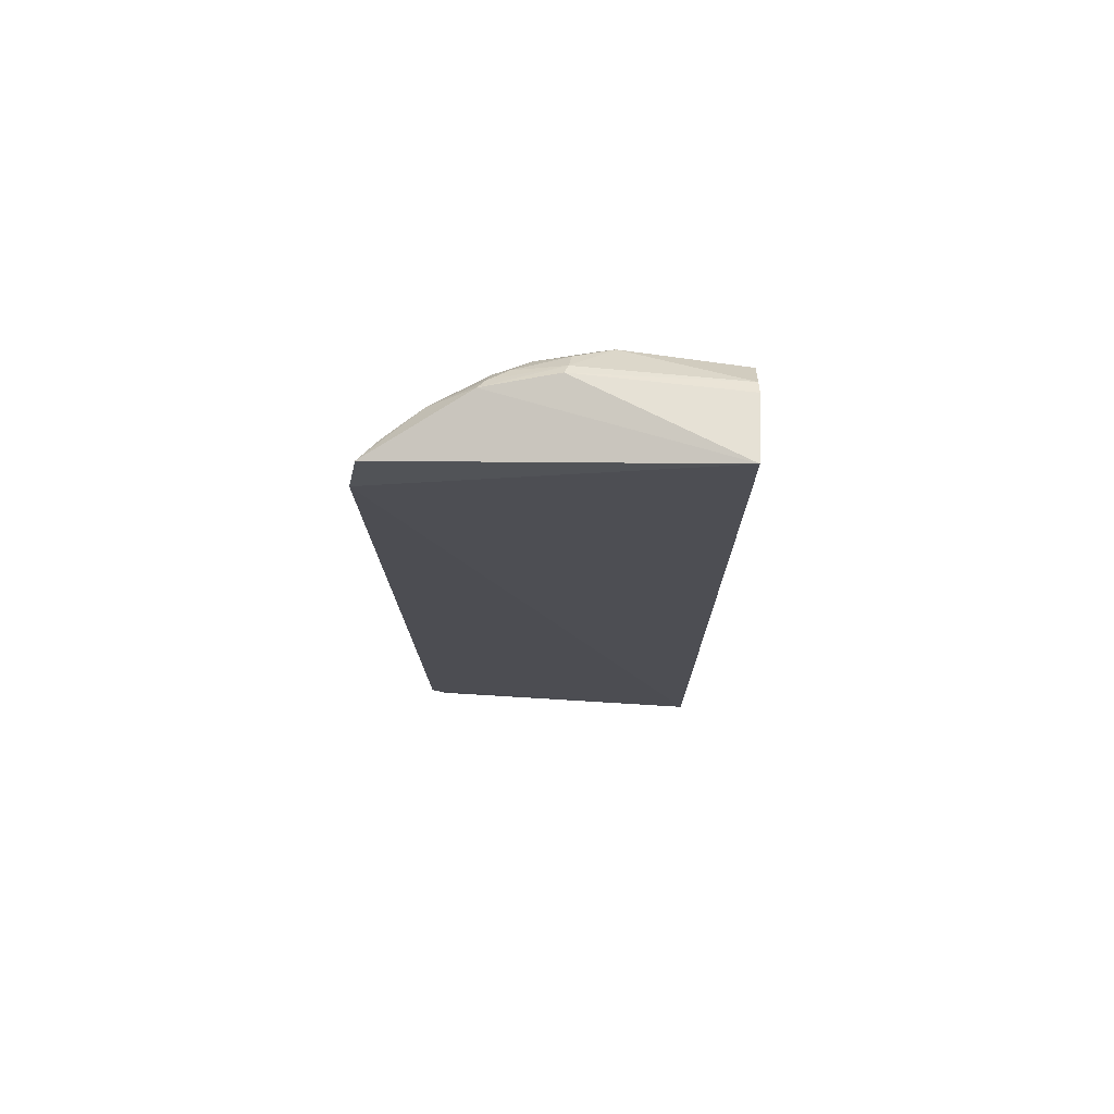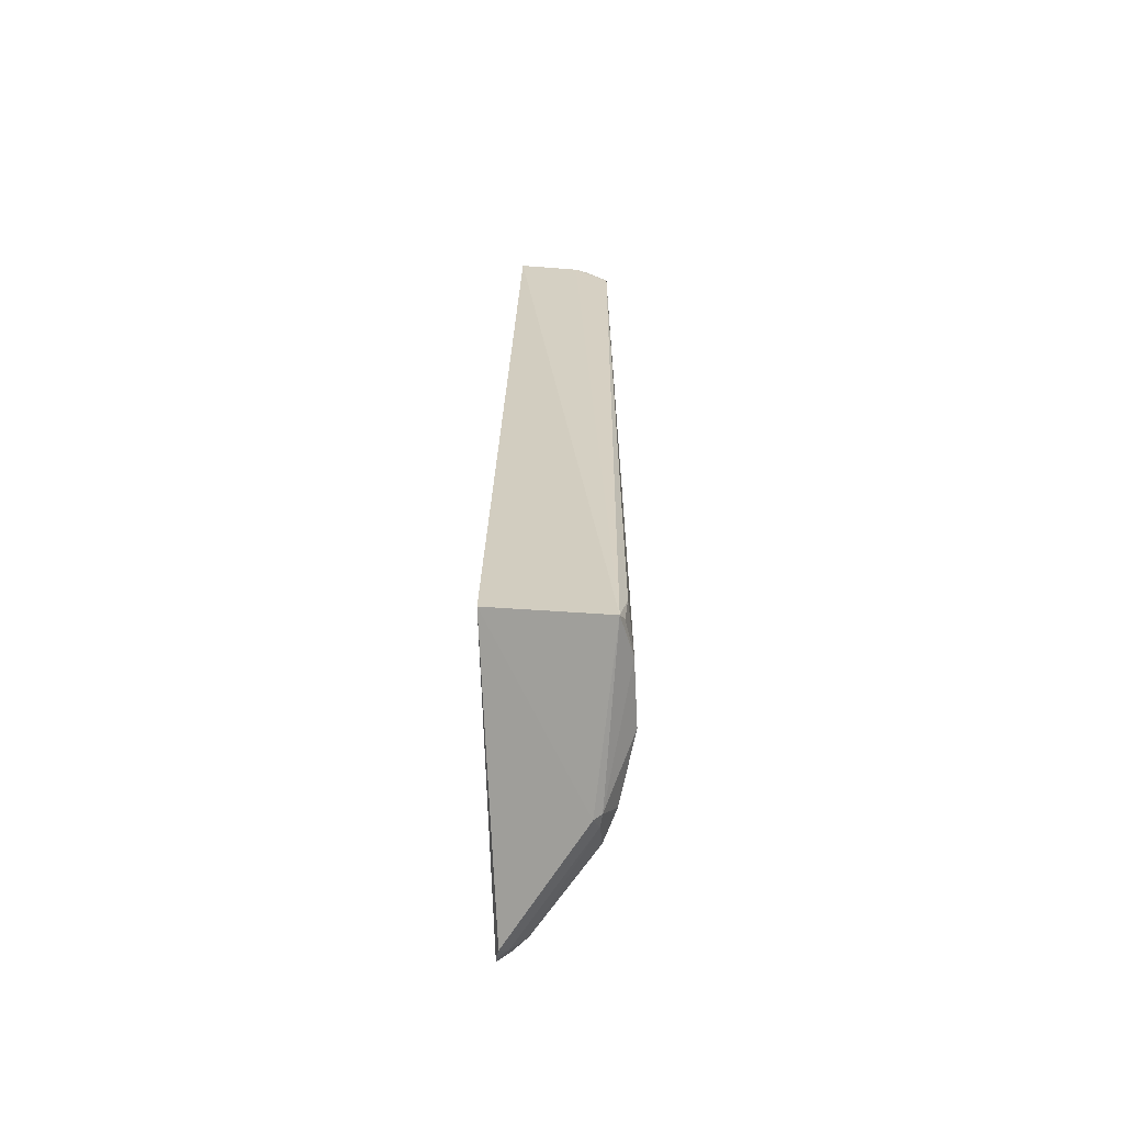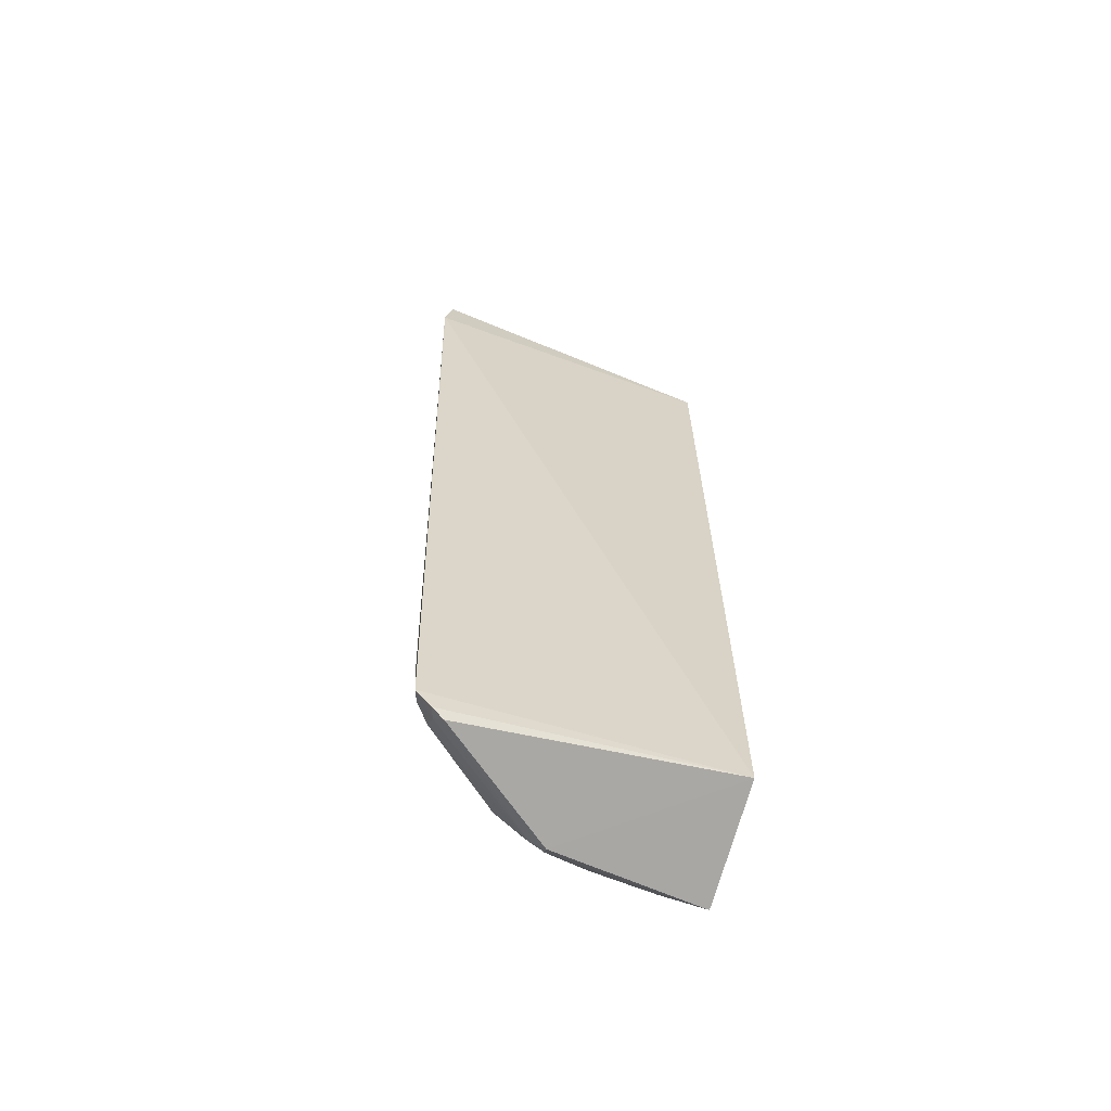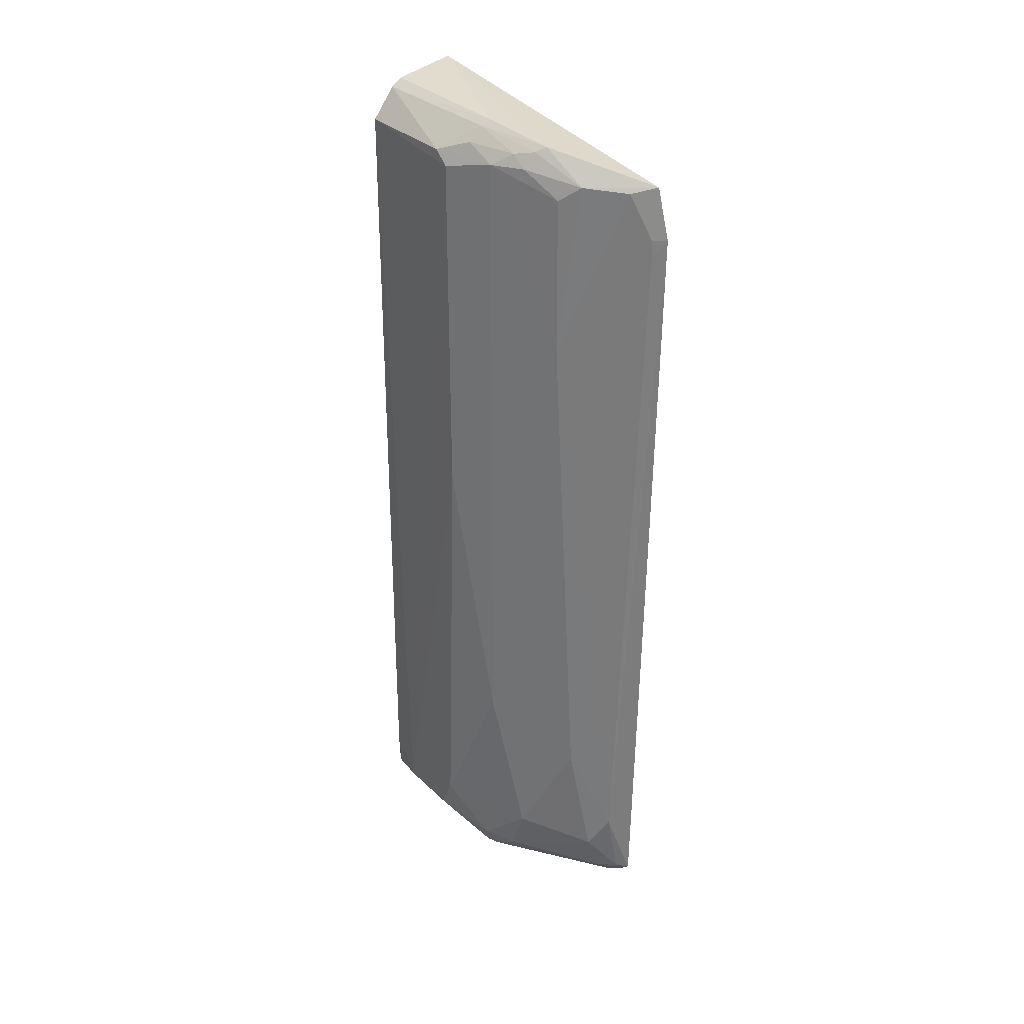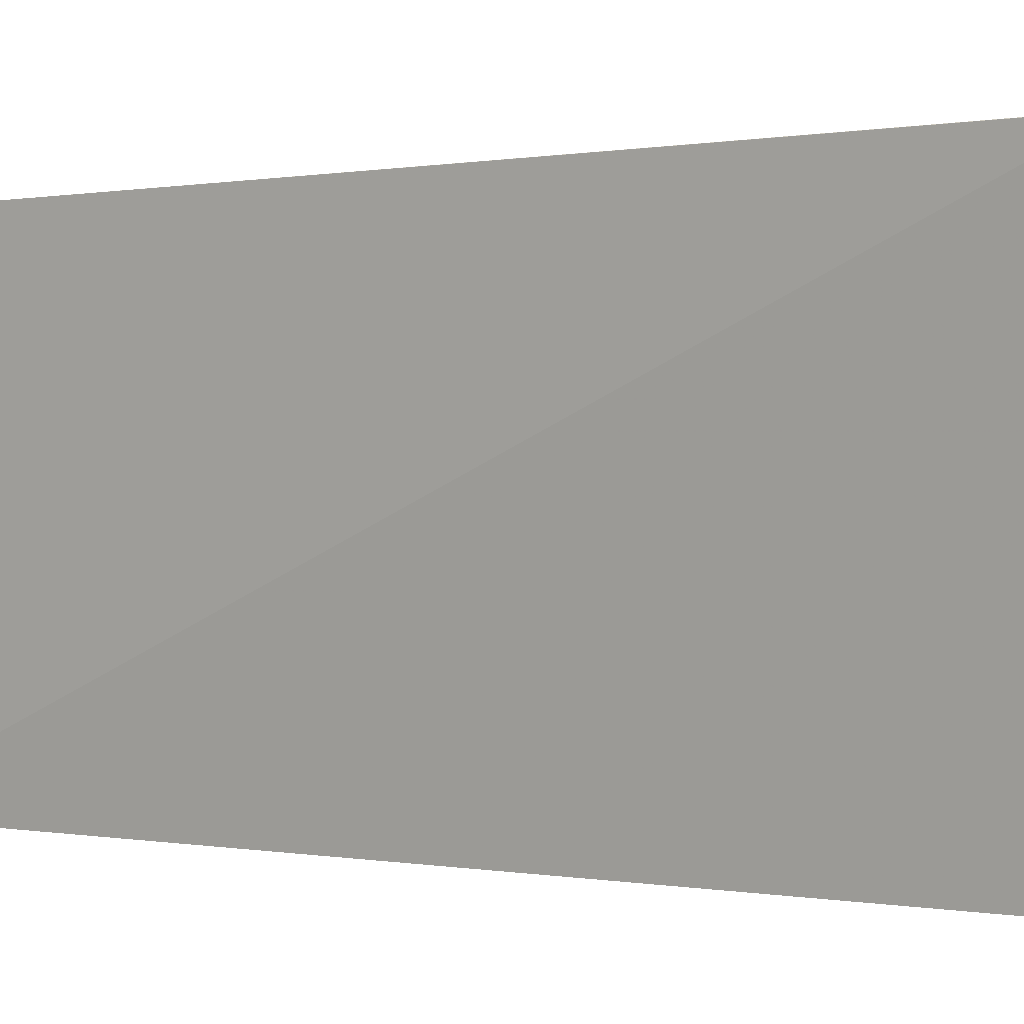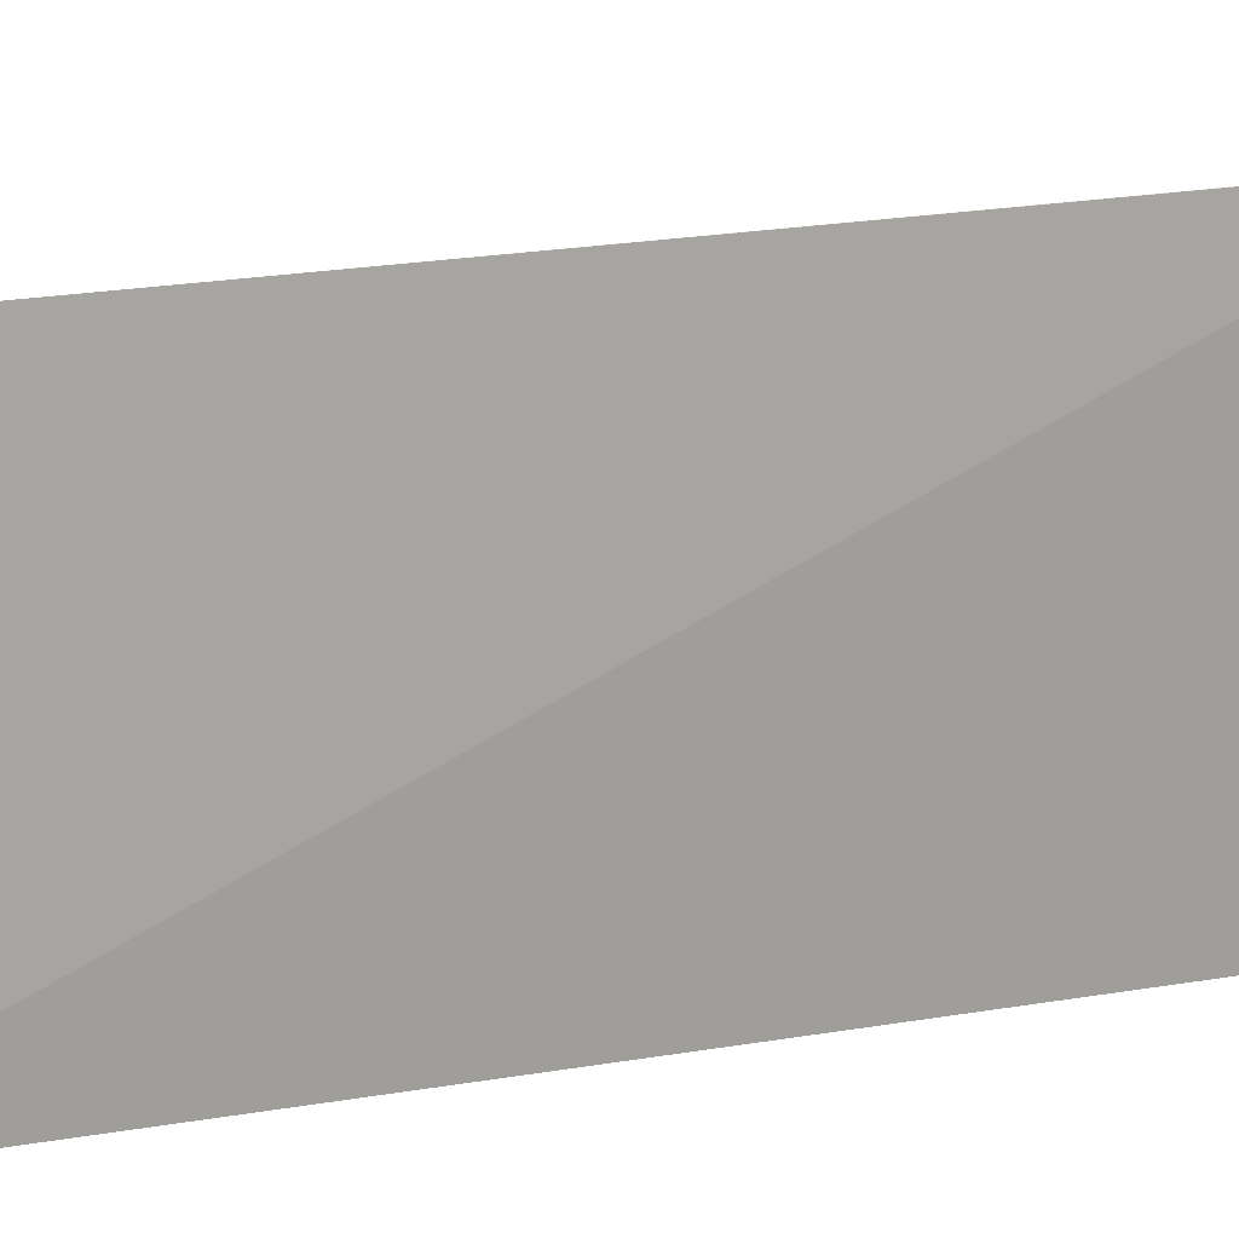
<metadata>
{"format":"obj","ext":"obj","renderer":"f3d","projection":"perspective","resolution":1024,"background":"white","views":[{"elev":74.1,"azim":-81.9,"up":"+Z"},{"elev":-63.3,"azim":4.1,"up":"+Z"},{"elev":-62.1,"azim":-112.5,"up":"+Z"},{"elev":30.4,"azim":144.2,"up":"+Z"},{"elev":1.1,"azim":-52.0,"up":"+Y"},{"elev":13.0,"azim":-113.7,"up":"+Y"}]}
</metadata>
<code>
v 0.02337 0.008377 0.08174
v 0.02674 -0.004939 0.07893
v 0.02682 0.005098 0.008667
v 0.01588 0.01901 0.001461
v 0.01815 -0.005808 0.08309
v 0.02223 0.01656 0.0766
v 0.02366 -0.005285 0.08213
v 0.02616 -0.005933 0.004839
v 0.02367 0.01386 0.008566
v 0.01607 0.02225 0.07816
v 0.0268 0.006518 0.07779
v 0.02675 0.005093 0.07888
v 0.02697 -0.002074 0.005757
v 0.01627 -0.005344 0.008507
v 0.02182 0.01436 0.08062
v 0.01789 0.02092 0.01008
v 0.02525 0.01087 0.02247
v 0.02466 -0.005126 0.08151
v 0.02679 -0.005099 0.008521
v 0.02685 0.006712 0.04722
v 0.02338 0.008367 0.001592
v 0.01553 0.02306 0.07361
v 0.02084 0.01801 0.07789
v 0.02507 0.01084 0.07871
v 0.01801 0.01952 0.003498
v 0.02075 0.01807 0.01785
v 0.02224 0.01668 0.06275
v 0.02412 0.008148 0.08126
v 0.02651 -0.005227 0.00557
v 0.02686 0.003639 0.005696
v 0.02408 0.008232 0.002133
v 0.01544 0.0214 0.003221
v 0.01801 0.02091 0.07761
v 0.0236 0.01362 0.07881
v 0.01931 0.01945 0.007146
v 0.02382 0.009475 0.002371
v 0.02531 0.008085 0.08004
v 0.02512 0.009398 0.004509
v 0.01556 0.02008 0.001994
v 0.01555 0.02304 0.07209
v 0.0166 0.02231 0.07356
v 0.02261 0.01383 0.08017
v 0.02383 0.01237 0.004474
v 0.01661 0.02088 0.003632
v 0.01656 0.01962 0.002238
v 0.01657 0.02234 0.07219
v 0.02373 0.01229 0.07983
f 7 1 5
f 8 7 5
f 8 2 7
f 12 2 11
f 13 11 2
f 14 8 5
f 15 10 5
f 15 5 1
f 17 3 9
f 18 7 2
f 18 2 12
f 18 1 7
f 19 13 2
f 19 2 8
f 20 11 13
f 20 3 17
f 21 14 4
f 21 8 14
f 22 14 5
f 22 5 10
f 23 10 15
f 24 20 17
f 24 11 20
f 24 12 11
f 27 17 9
f 27 24 17
f 27 6 24
f 27 9 26
f 27 23 6
f 27 26 16
f 28 18 12
f 28 1 18
f 28 15 1
f 29 19 8
f 29 8 13
f 29 13 19
f 30 20 13
f 30 3 20
f 31 13 8
f 31 8 21
f 31 30 13
f 32 14 22
f 33 10 23
f 33 23 27
f 34 24 6
f 34 6 23
f 35 26 9
f 35 16 26
f 36 21 4
f 36 31 21
f 37 28 12
f 37 12 24
f 38 9 3
f 38 3 30
f 38 30 31
f 38 31 36
f 39 4 14
f 39 14 32
f 40 32 22
f 40 16 32
f 41 22 10
f 41 10 33
f 41 33 27
f 42 34 23
f 42 23 15
f 42 15 28
f 43 35 9
f 43 25 35
f 43 9 38
f 43 38 36
f 43 36 25
f 44 32 16
f 44 16 35
f 44 35 25
f 45 36 4
f 45 25 36
f 45 4 39
f 45 44 25
f 45 39 32
f 45 32 44
f 46 40 22
f 46 22 41
f 46 16 40
f 46 41 27
f 46 27 16
f 47 24 34
f 47 34 42
f 47 37 24
f 47 42 28
f 47 28 37

</code>
